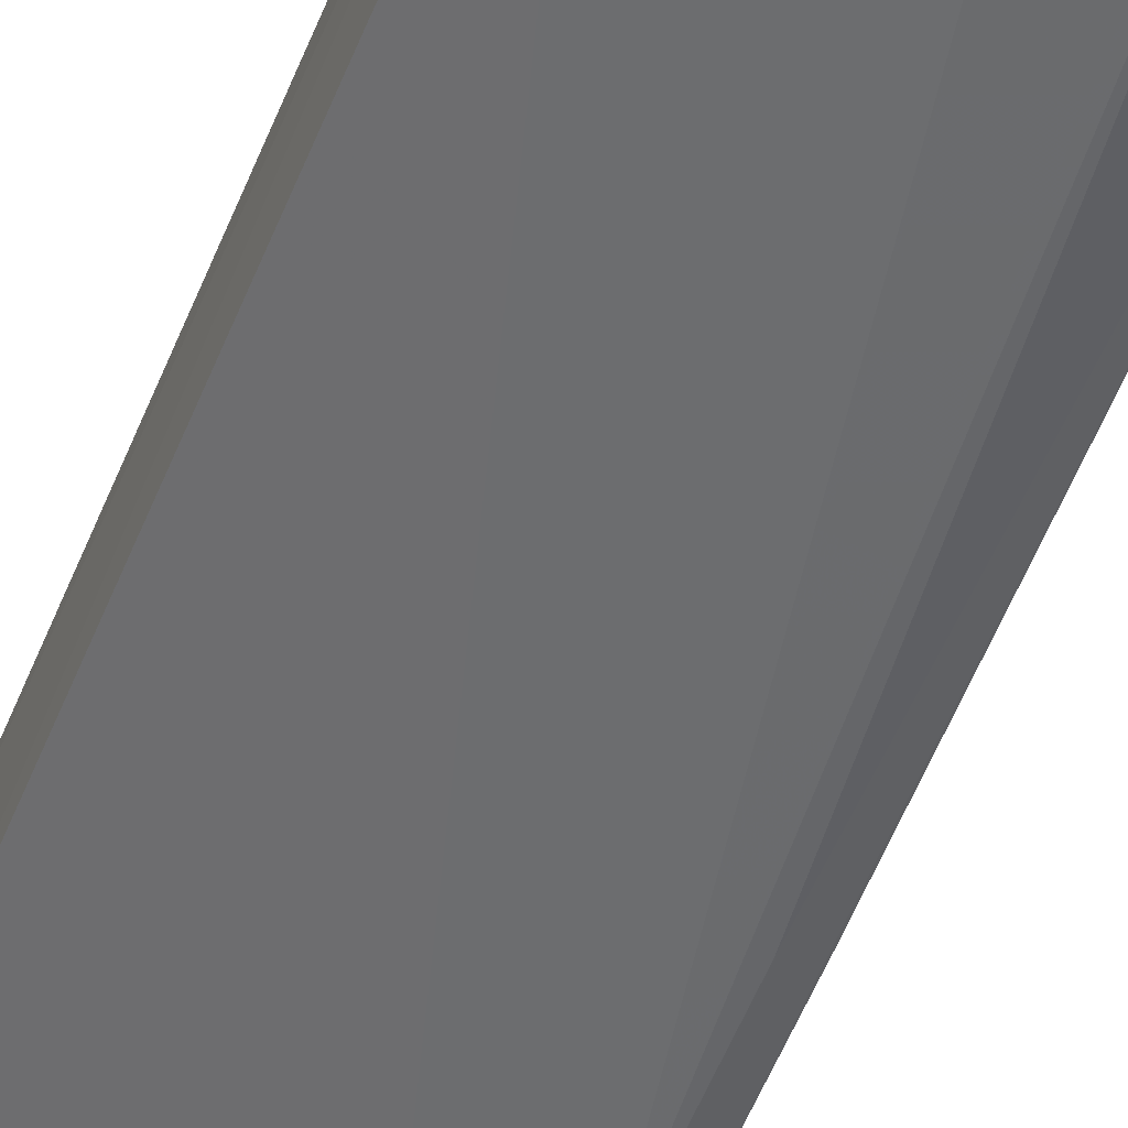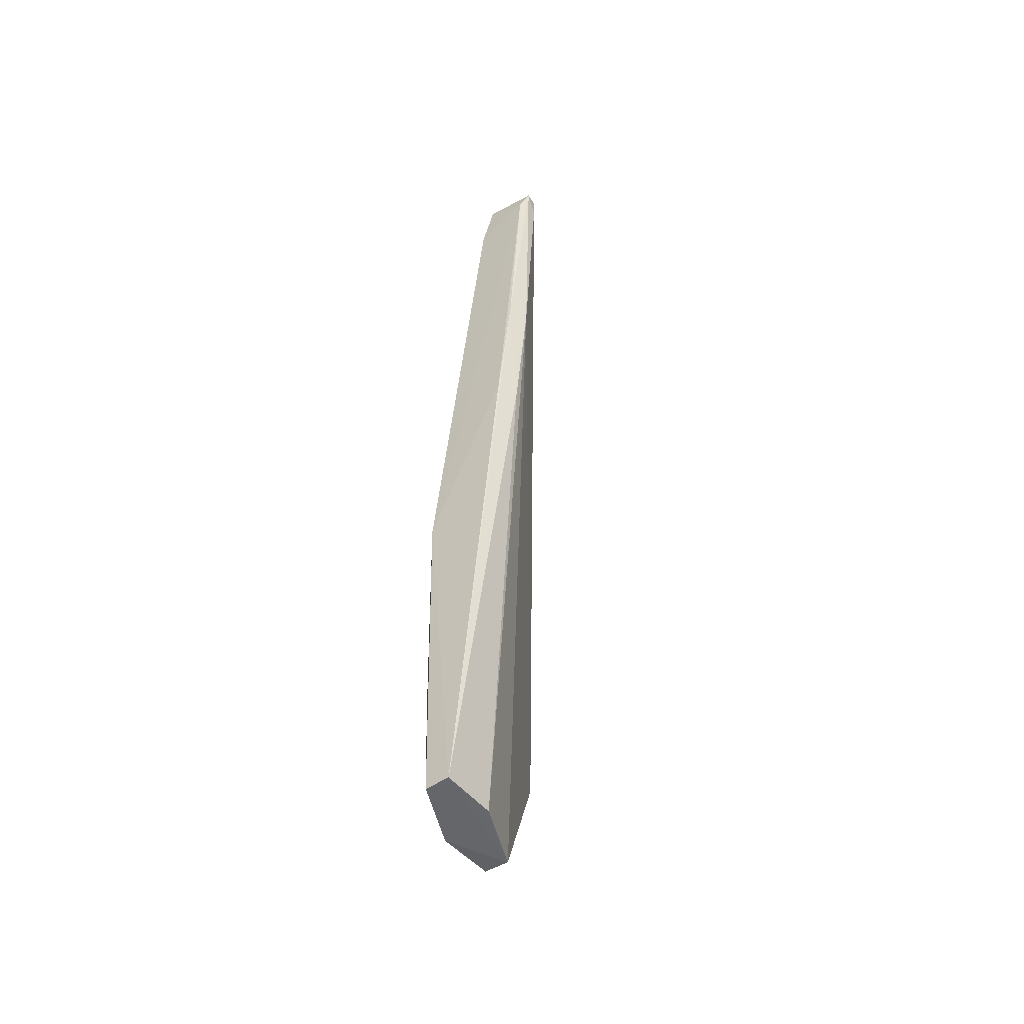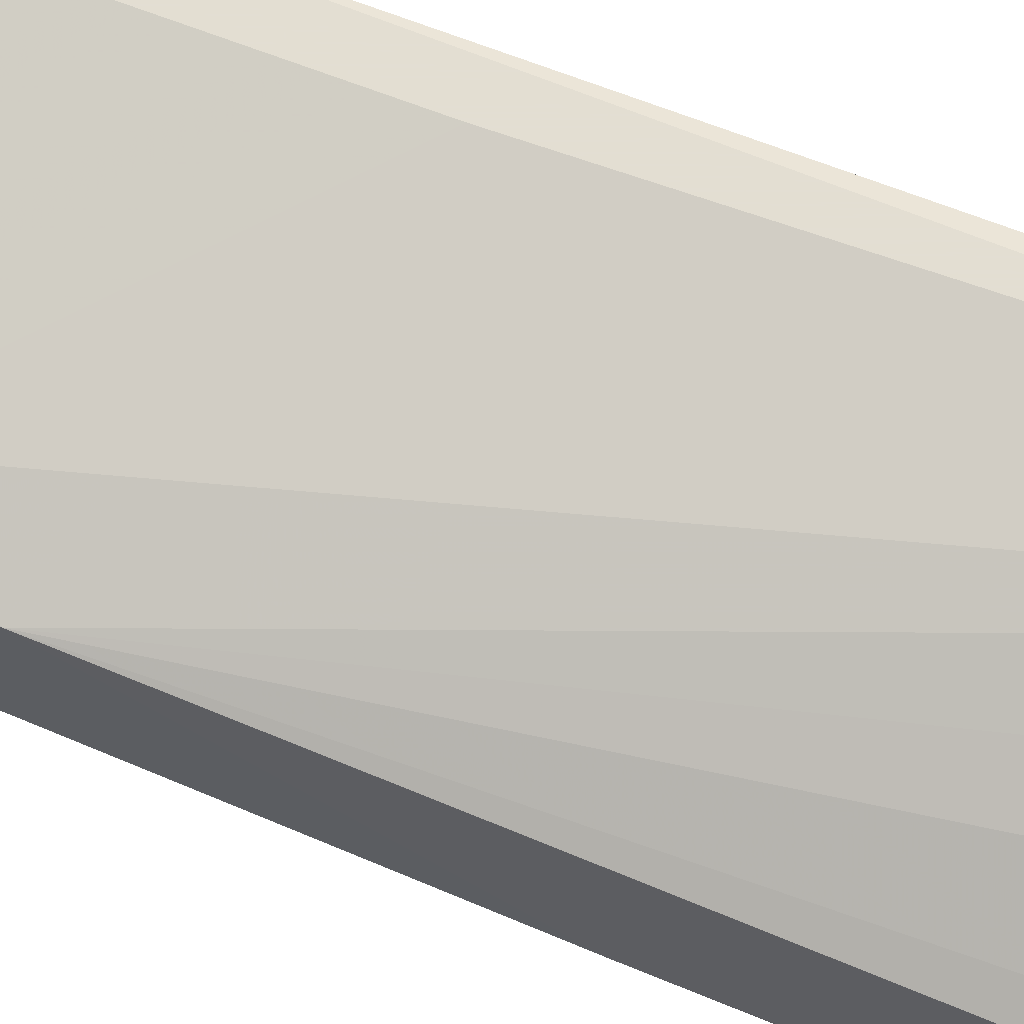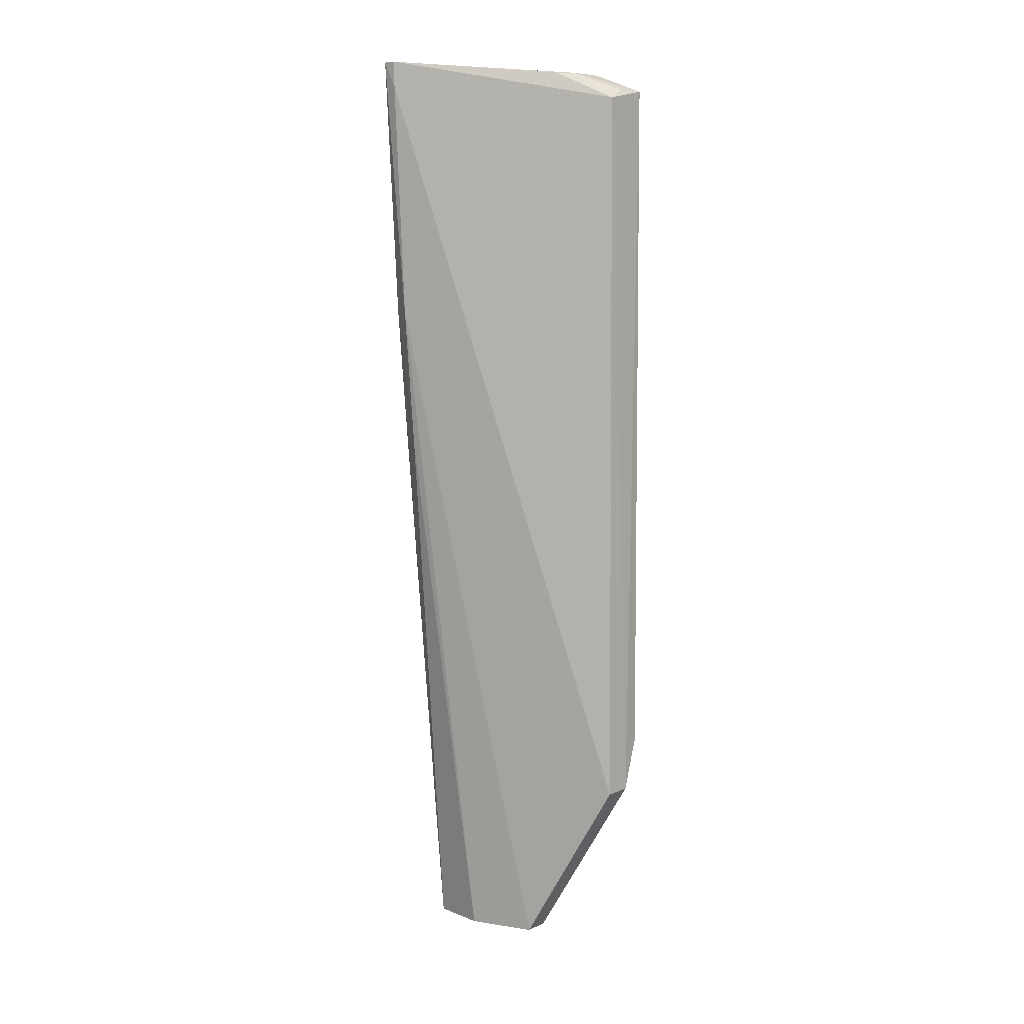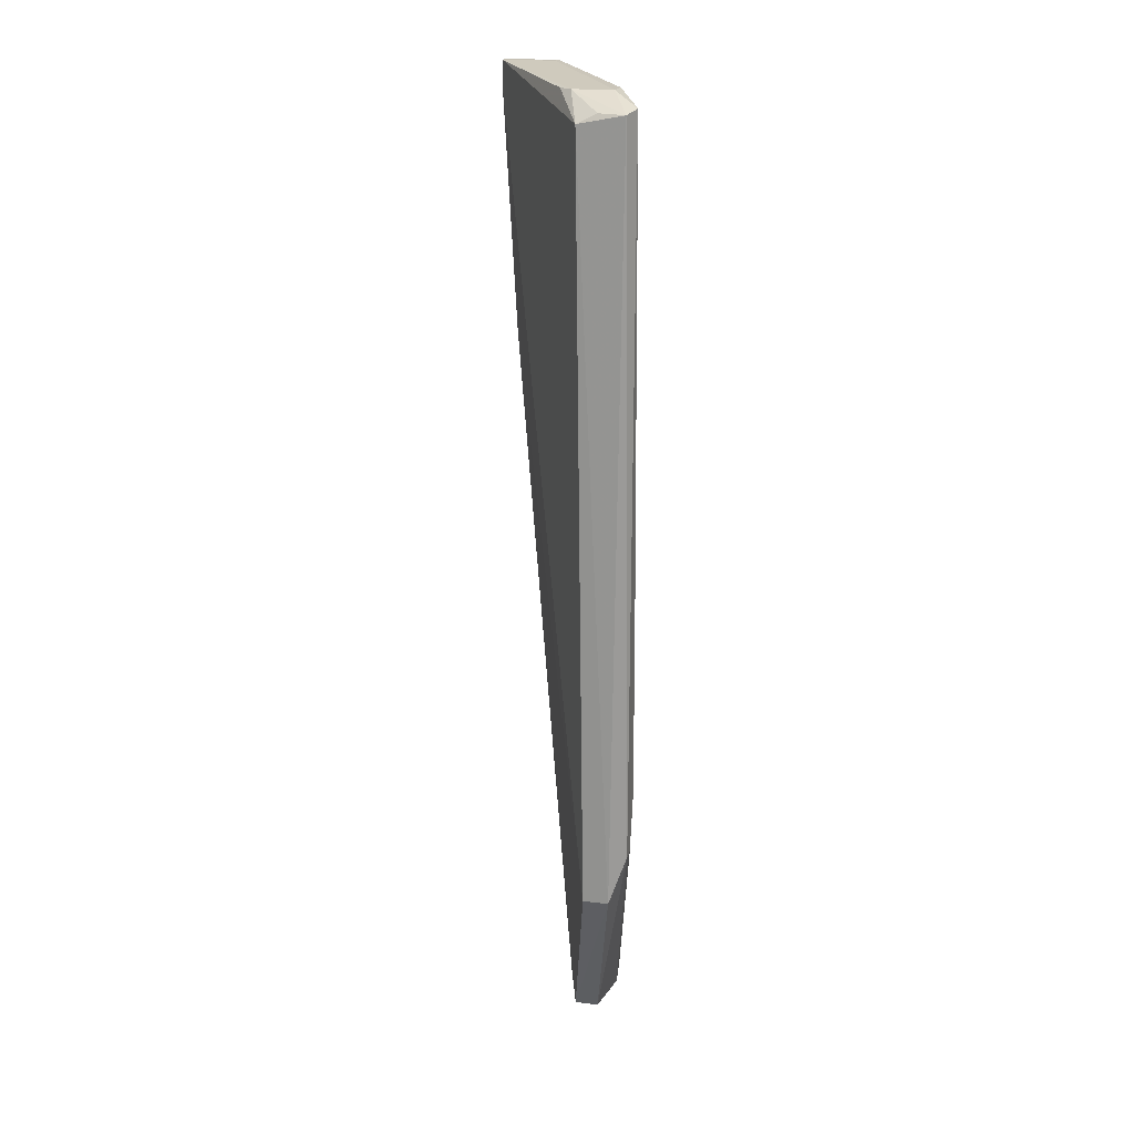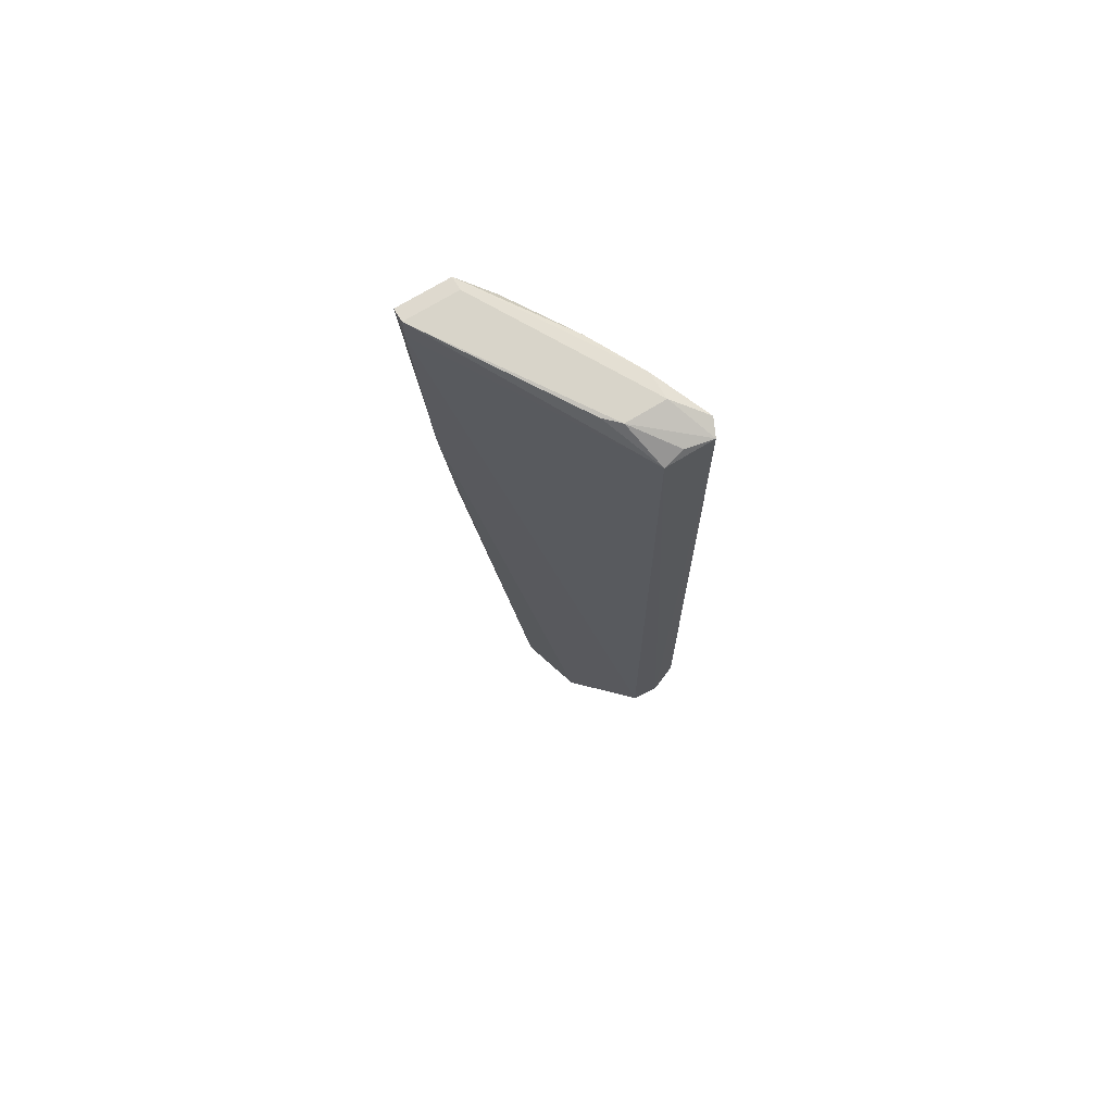
<metadata>
{"format":"obj","ext":"obj","renderer":"f3d","projection":"perspective","resolution":1024,"background":"white","views":[{"elev":-45.9,"azim":-20.1,"up":"+Z"},{"elev":-51.9,"azim":120.6,"up":"+Y"},{"elev":67.4,"azim":111.1,"up":"+Z"},{"elev":8.3,"azim":-140.7,"up":"+Y"},{"elev":18.4,"azim":-76.6,"up":"+Y"},{"elev":71.6,"azim":-121.4,"up":"+Y"}]}
</metadata>
<code>
v 0.01002 -0.1597 0.05877
v 0.03625 -0.2845 0.05073
v 0.0364 -0.1632 0.0447
v 0.03464 -0.1561 0.03591
v 0.008474 -0.2618 0.05285
v 0.03722 -0.1596 0.03709
v 0.0364 -0.1561 0.04294
v 0.0364 -0.237 0.05174
v 0.01002 -0.2546 0.05877
v 0.008264 -0.1614 0.05174
v 0.02936 -0.2845 0.04646
v 0.02409 -0.1579 0.05174
v 0.01354 -0.1579 0.05525
v 0.0364 -0.1561 0.03591
v 0.03726 -0.2104 0.04091
v 0.02045 -0.2844 0.05228
v 0.007918 -0.1603 0.05782
v 0.03288 -0.2476 0.05349
v 0.03464 -0.1597 0.03591
v 0.03288 -0.1579 0.04646
v 0.01706 -0.1579 0.05525
v 0.03464 -0.1561 0.04294
v 0.01354 -0.1579 0.04998
v 0.03655 -0.2845 0.04747
v 0.03719 -0.1912 0.03899
v 0.008134 -0.2616 0.05633
v 0.0276 -0.2845 0.05349
v 0.02064 -0.2845 0.04906
v 0.008264 -0.2546 0.05877
v 0.01178 -0.2265 0.05877
v 0.03288 -0.2669 0.05349
v 0.0153 -0.1579 0.04822
v 0.008628 -0.1602 0.05429
v 0.03464 -0.1913 0.03767
v 0.03112 -0.2775 0.05349
v 0.01178 -0.2476 0.05877
v 0.03464 -0.2107 0.03943
v 0.02936 -0.2827 0.05349
f 7 3 6
f 8 6 3
f 14 7 6
f 14 4 7
f 15 6 8
f 17 1 13
f 18 8 1
f 19 10 4
f 19 5 10
f 19 4 14
f 20 3 7
f 20 7 12
f 20 12 8
f 20 8 3
f 21 1 8
f 21 8 12
f 21 13 1
f 21 12 7
f 21 7 13
f 22 13 7
f 22 7 4
f 22 4 13
f 23 13 4
f 23 17 13
f 24 15 8
f 24 8 2
f 25 14 6
f 25 6 15
f 25 15 24
f 26 17 10
f 26 10 5
f 27 24 2
f 28 27 16
f 28 11 24
f 28 24 27
f 28 26 5
f 28 16 26
f 29 9 1
f 29 1 17
f 29 17 26
f 29 26 16
f 29 27 9
f 29 16 27
f 30 18 1
f 30 1 9
f 31 2 8
f 31 8 18
f 31 18 30
f 32 23 4
f 32 4 10
f 32 10 23
f 33 23 10
f 33 10 17
f 33 17 23
f 34 19 14
f 34 14 25
f 34 11 28
f 34 28 5
f 34 5 19
f 35 2 31
f 36 31 30
f 36 30 9
f 36 35 31
f 36 9 35
f 37 34 25
f 37 25 24
f 37 24 11
f 37 11 34
f 38 27 2
f 38 2 35
f 38 35 9
f 38 9 27

</code>
